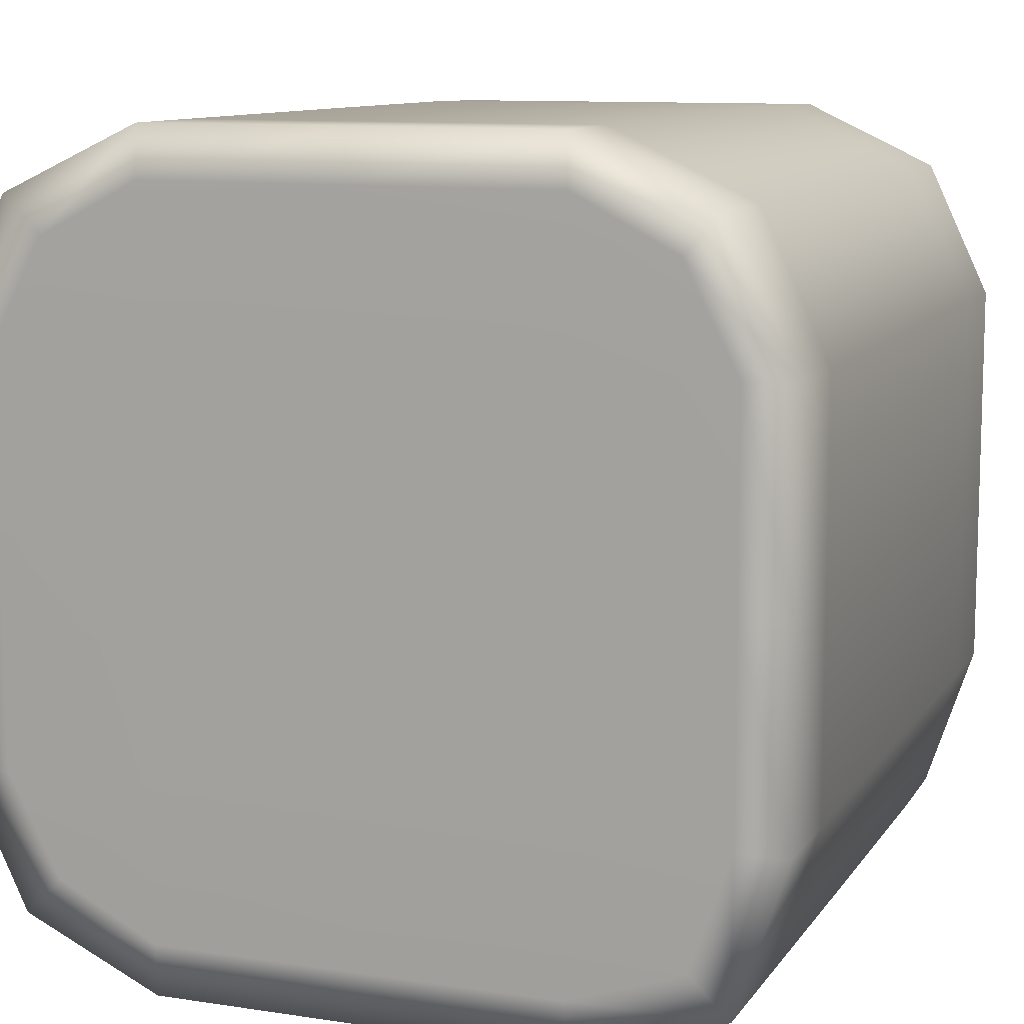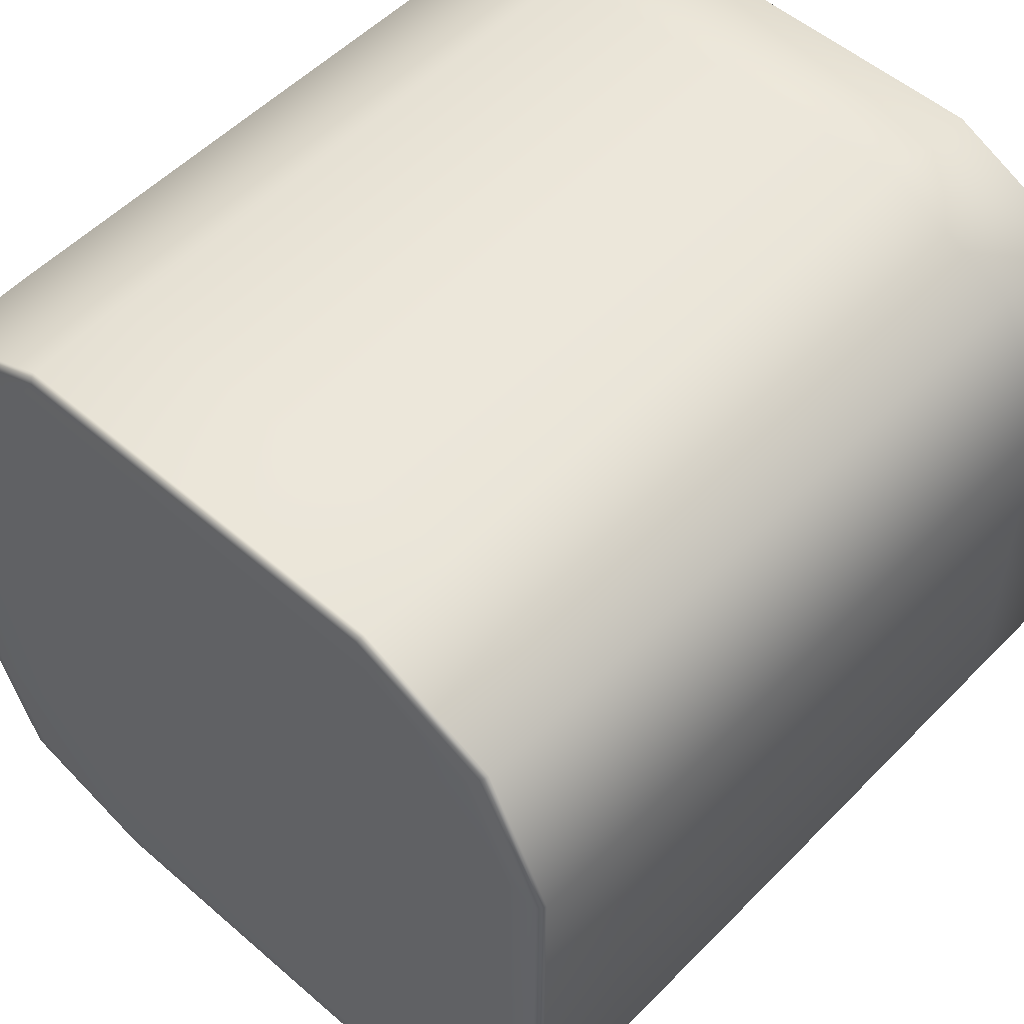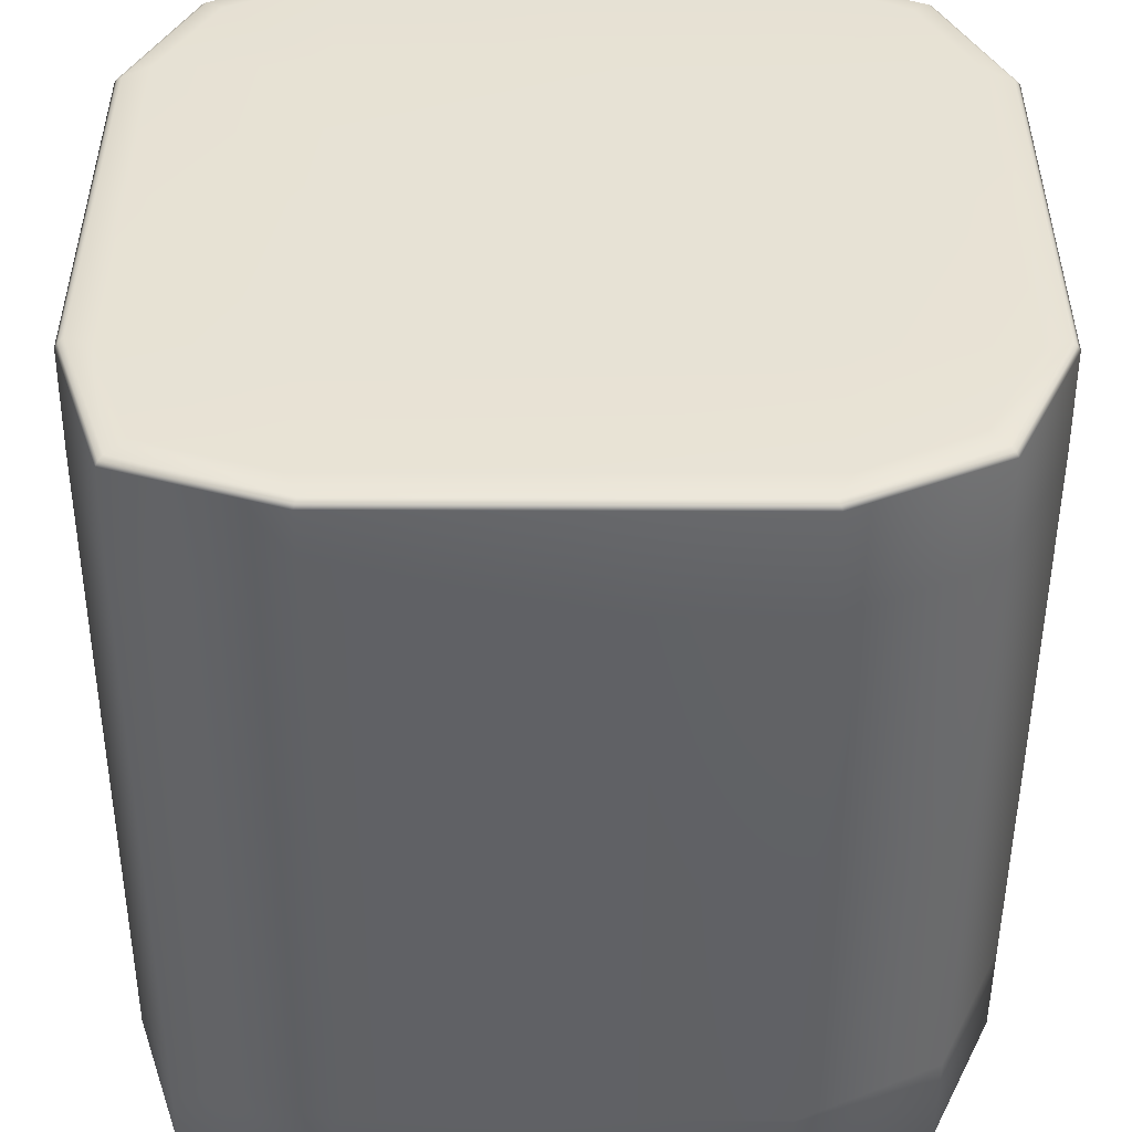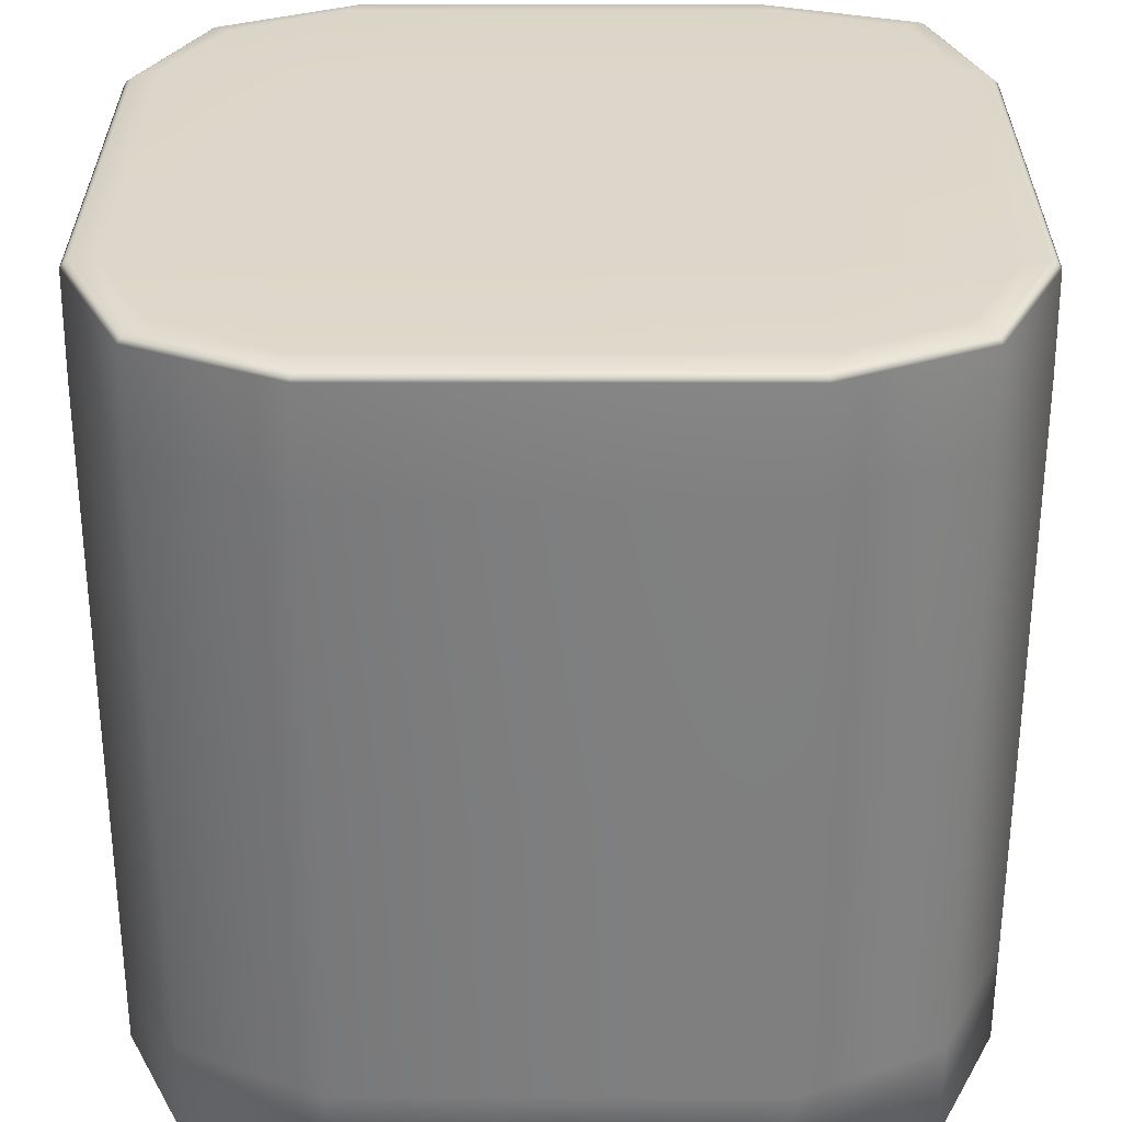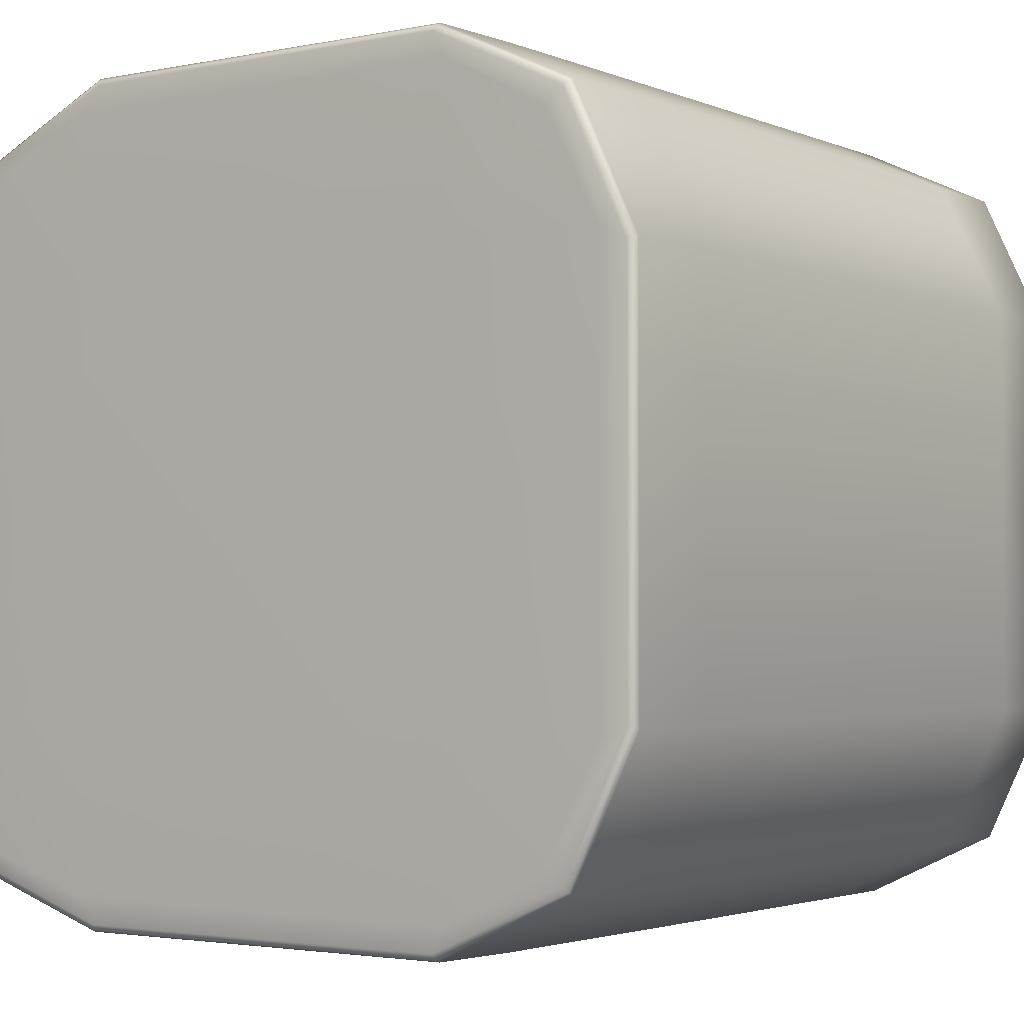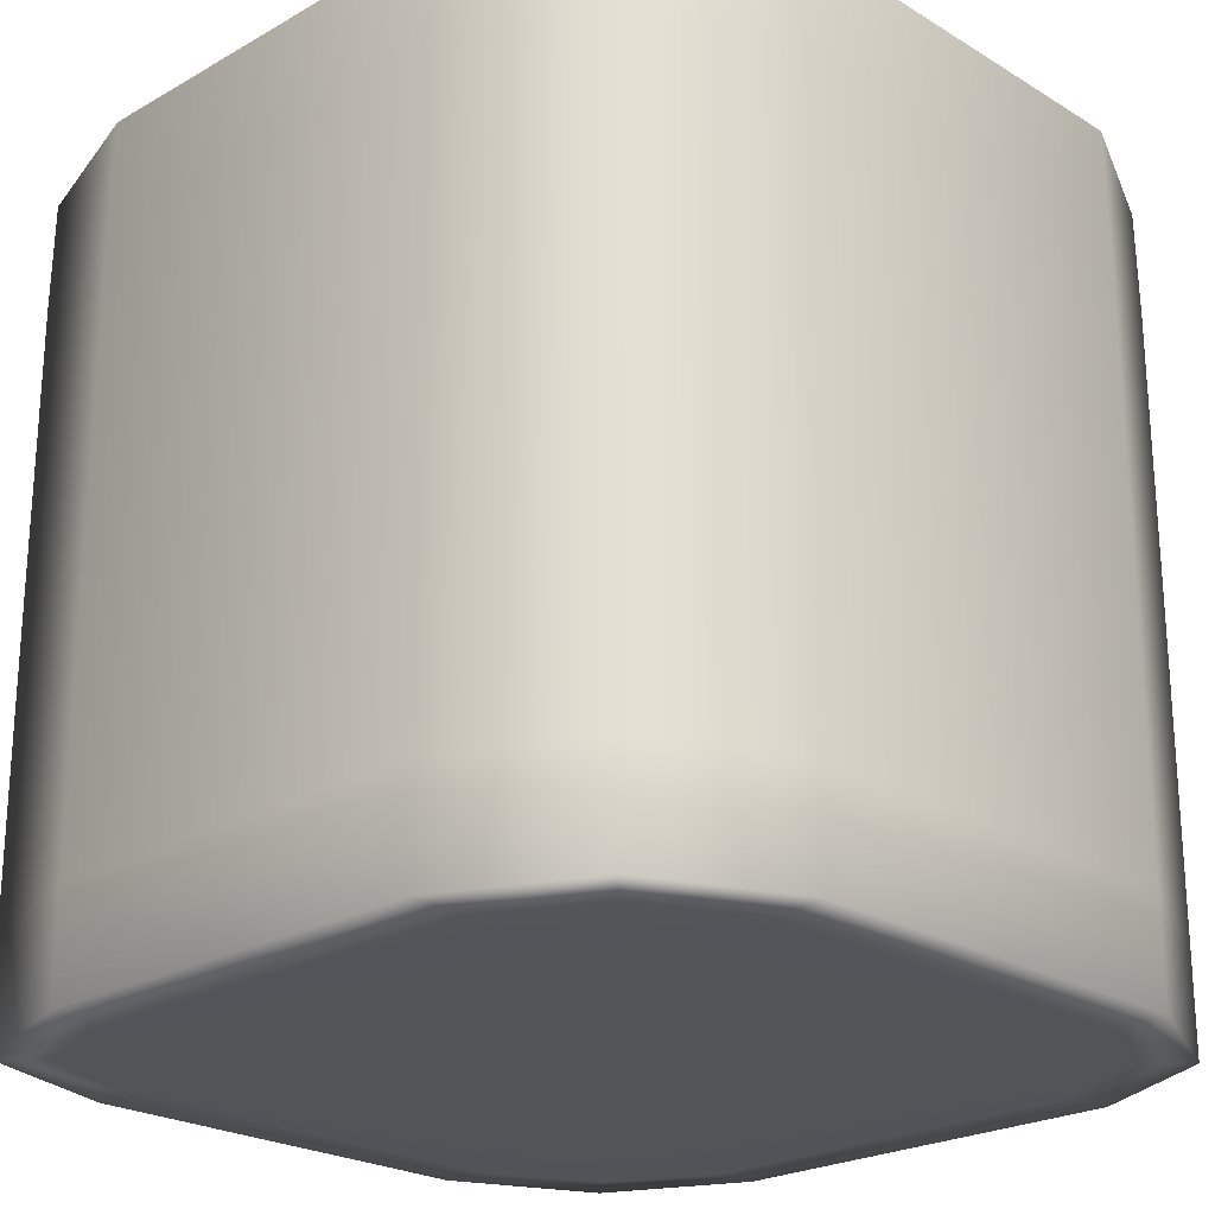
<metadata>
{"format":"obj","ext":"obj","renderer":"f3d","projection":"perspective","resolution":1024,"background":"white","views":[{"elev":10.5,"azim":20.9,"up":"+Z"},{"elev":53.2,"azim":-137.2,"up":"+Z"},{"elev":-49.9,"azim":179.8,"up":"+Z"},{"elev":30.6,"azim":0.1,"up":"+Y"},{"elev":-2.6,"azim":-144.8,"up":"+Z"},{"elev":-23.2,"azim":-135.9,"up":"+Y"}]}
</metadata>
<code>
v -746.5 -1987 746.5
v 746.5 -1987 746.5
v -782.6 -3.192 782.6
v 782.6 -3.192 782.6
v -782.6 -3.193 -782.6
v 815.3 -3.193 -815.3
v -746.5 -1987 -746.5
v 777.8 -1987 -777.8
v -830 -17.28 830
v 830 -17.28 830
v 864.7 -17.28 -864.7
v -830 -17.28 -830
v -838.8 -276.2 838.8
v 838.8 -276.2 838.8
v 873.9 -276.2 -873.9
v -838.8 -276.2 -838.8
v -914.5 -1.796 0
v 914.5 -1.796 0
v 988.2 -17.28 0
v 998.8 -276.2 0
v 875 -1988 0
v -875 -1988 0
v -998.8 -276.2 0
v -988.2 -17.28 0
v 0 -1988 875
v 0 -1990 0
v 0 -1988 -875
v -0 -276.2 -998.8
v -0 -17.28 -988.2
v -0 -1.796 -914.5
v -0 6.4e-05 0
v -0 -1.796 914.5
v 0 -17.28 988.2
v -0 -276.2 998.8
v -839.9 -1735 839.9
v 0 -1735 1000
v 839.9 -1735 839.9
v 1000 -1735 0
v 875 -1735 -875
v 0 -1735 -1000
v -839.9 -1735 -839.9
v -1000 -1735 0
v -1000 -1735 -500
v -1000 -1006 0
v -839.9 -1006 -839.9
v 0 6.4e-05 520.5
v 914.5 -1.796 522.3
v 988.2 -17.28 494.1
v 998.8 -276.2 499.4
v 1000 -1735 500
v 0 -1990 500
v 875 -1988 500
v 500 -1988 875
v -1000 -1735 500
v -839.9 -1006 839.9
v -998.8 -276.2 499.4
v -835.8 -26.37 835.8
v -988.2 -17.28 494.1
v -820.5 -9.815 820.5
v -914.5 -1.796 522.3
v -500 -1990 0
v -500 -1988 875
v -875 -1988 500
v -500 -1988 -875
v -875 -1988 -500
v -499.4 -276.2 -998.8
v -500 -1735 -1000
v -494.1 -17.28 -988.2
v -522.3 -1.796 -914.5
v -520.5 6.4e-05 0
v -522.3 -1.796 914.5
v -494.1 -17.28 988.2
v -499.4 -276.2 998.8
v -500 -1735 1000
v 0 -1983 1000
v -839.9 -1983 839.9
v 839.9 -1983 839.9
v 1000 -1983 0
v 875 -1983 -875
v 0 -1983 -1000
v -839.9 -1983 -839.9
v -1000 -1983 0
v 820.5 -9.815 820.5
v 522.3 -1.796 914.5
v -0 -9.815 977
v 494.1 -17.28 988.2
v 0 6.4e-05 -520.5
v 520.5 6.4e-05 0
v 914.5 -1.796 -522.3
v 522.3 -1.796 -914.5
v -0 -9.815 -977
v 854.9 -9.815 -854.9
v 494.1 -17.28 -988.2
v 0 -1990 -500
v 500 -1988 -875
v 875 -1988 -500
v 500 -1990 0
v 977 -9.815 0
v 988.2 -17.28 -494.1
v -977 -9.815 0
v -914.5 -1.796 -522.3
v -820.5 -9.815 -820.5
v -988.2 -17.28 -494.1
v 0 -26.37 995.2
v 499.4 -276.2 998.8
v 835.8 -26.37 835.8
v 995.2 -26.37 0
v 998.8 -276.2 -499.4
v 870.8 -26.37 -870.8
v 0 -26.37 -995.2
v 499.4 -276.2 -998.8
v -998.8 -276.2 -499.4
v -995.2 -26.37 0
v -835.8 -26.37 -835.8
v 0 -1006 1000
v 500 -1735 1000
v 839.9 -1006 839.9
v 1000 -1006 0
v 1000 -1735 -500
v 875 -1006 -875
v 500 -1735 -1000
v 0 -1006 -1000
v 488.5 -9.815 977
v 520.5 -4.3e-05 -520.5
v 488.5 -9.816 -977
v 500 -1990 -500
v 977 -9.815 -488.5
v -977 -9.815 -488.5
v 497.6 -26.37 995.2
v 995.2 -26.37 -497.6
v 497.6 -26.37 -995.2
v -995.2 -26.37 -497.6
v 500 -1006 1000
v 1000 -1006 -500
v 500 -1006 -1000
v -1000 -1006 -500
v 520.5 -4.3e-05 520.5
v 977 -9.815 488.5
v 995.2 -26.37 497.6
v 1000 -1006 500
v 500 -1990 500
v -1000 -1006 500
v -995.2 -26.37 497.6
v -977 -9.815 488.5
v -500 -1990 500
v -500 -1990 -500
v -500 -1006 -1000
v -497.6 -26.37 -995.2
v -488.5 -9.816 -977
v -520.5 -4.3e-05 -520.5
v -520.5 -4.3e-05 520.5
v -488.5 -9.815 977
v -497.6 -26.37 995.2
v -500 -1006 1000
v -500 -1983 1000
v 500 -1983 1000
v 1000 -1983 500
v 1000 -1983 -500
v 500 -1983 -1000
v -500 -1983 -1000
v -1000 -1983 -500
v -1000 -1983 500
f 10 83 123 86
f 83 4 84 123
f 123 84 32 85
f 86 123 85 33
f 30 87 124 90
f 87 31 88 124
f 124 88 18 89
f 90 124 89 6
f 29 91 125 93
f 91 30 90 125
f 125 90 6 92
f 93 125 92 11
f 26 94 126 97
f 94 27 95 126
f 126 95 8 96
f 97 126 96 21
f 11 92 127 99
f 92 6 89 127
f 127 89 18 98
f 99 127 98 19
f 24 100 128 103
f 100 17 101 128
f 128 101 5 102
f 103 128 102 12
f 33 104 129 86
f 104 34 105 129
f 129 105 14 106
f 86 129 106 10
f 19 107 130 99
f 107 20 108 130
f 130 108 15 109
f 99 130 109 11
f 28 110 131 111
f 110 29 93 131
f 131 93 11 109
f 111 131 109 15
f 16 112 132 114
f 112 23 113 132
f 132 113 24 103
f 114 132 103 12
f 34 115 133 105
f 115 36 116 133
f 133 116 37 117
f 105 133 117 14
f 20 118 134 108
f 118 38 119 134
f 134 119 39 120
f 108 134 120 15
f 39 121 135 120
f 121 40 122 135
f 135 122 28 111
f 120 135 111 15
f 41 43 136 45
f 43 42 44 136
f 136 44 23 112
f 45 136 112 16
f 31 46 137 88
f 46 32 84 137
f 137 84 4 47
f 88 137 47 18
f 18 47 138 98
f 47 4 83 138
f 138 83 10 48
f 98 138 48 19
f 14 49 139 106
f 49 20 107 139
f 139 107 19 48
f 106 139 48 10
f 37 50 140 117
f 50 38 118 140
f 140 118 20 49
f 117 140 49 14
f 25 51 141 53
f 51 26 97 141
f 141 97 21 52
f 53 141 52 2
f 23 44 142 56
f 44 42 54 142
f 142 54 35 55
f 56 142 55 13
f 24 113 143 58
f 113 23 56 143
f 143 56 13 57
f 58 143 57 9
f 9 59 144 58
f 59 3 60 144
f 144 60 17 100
f 58 144 100 24
f 22 61 145 63
f 61 26 51 145
f 145 51 25 62
f 63 145 62 1
f 7 64 146 65
f 64 27 94 146
f 146 94 26 61
f 65 146 61 22
f 16 66 147 45
f 66 28 122 147
f 147 122 40 67
f 45 147 67 41
f 12 68 148 114
f 68 29 110 148
f 148 110 28 66
f 114 148 66 16
f 12 102 149 68
f 102 5 69 149
f 149 69 30 91
f 68 149 91 29
f 17 70 150 101
f 70 31 87 150
f 150 87 30 69
f 101 150 69 5
f 3 71 151 60
f 71 32 46 151
f 151 46 31 70
f 60 151 70 17
f 32 71 152 85
f 71 3 59 152
f 152 59 9 72
f 85 152 72 33
f 13 73 153 57
f 73 34 104 153
f 153 104 33 72
f 57 153 72 9
f 35 74 154 55
f 74 36 115 154
f 154 115 34 73
f 55 154 73 13
f 1 62 155 76
f 62 25 75 155
f 155 75 36 74
f 76 155 74 35
f 37 116 156 77
f 116 36 75 156
f 156 75 25 53
f 77 156 53 2
f 2 52 157 77
f 52 21 78 157
f 157 78 38 50
f 77 157 50 37
f 39 119 158 79
f 119 38 78 158
f 158 78 21 96
f 79 158 96 8
f 27 80 159 95
f 80 40 121 159
f 159 121 39 79
f 95 159 79 8
f 41 67 160 81
f 67 40 80 160
f 160 80 27 64
f 81 160 64 7
f 7 65 161 81
f 65 22 82 161
f 161 82 42 43
f 81 161 43 41
f 35 54 162 76
f 54 42 82 162
f 162 82 22 63
f 76 162 63 1

</code>
